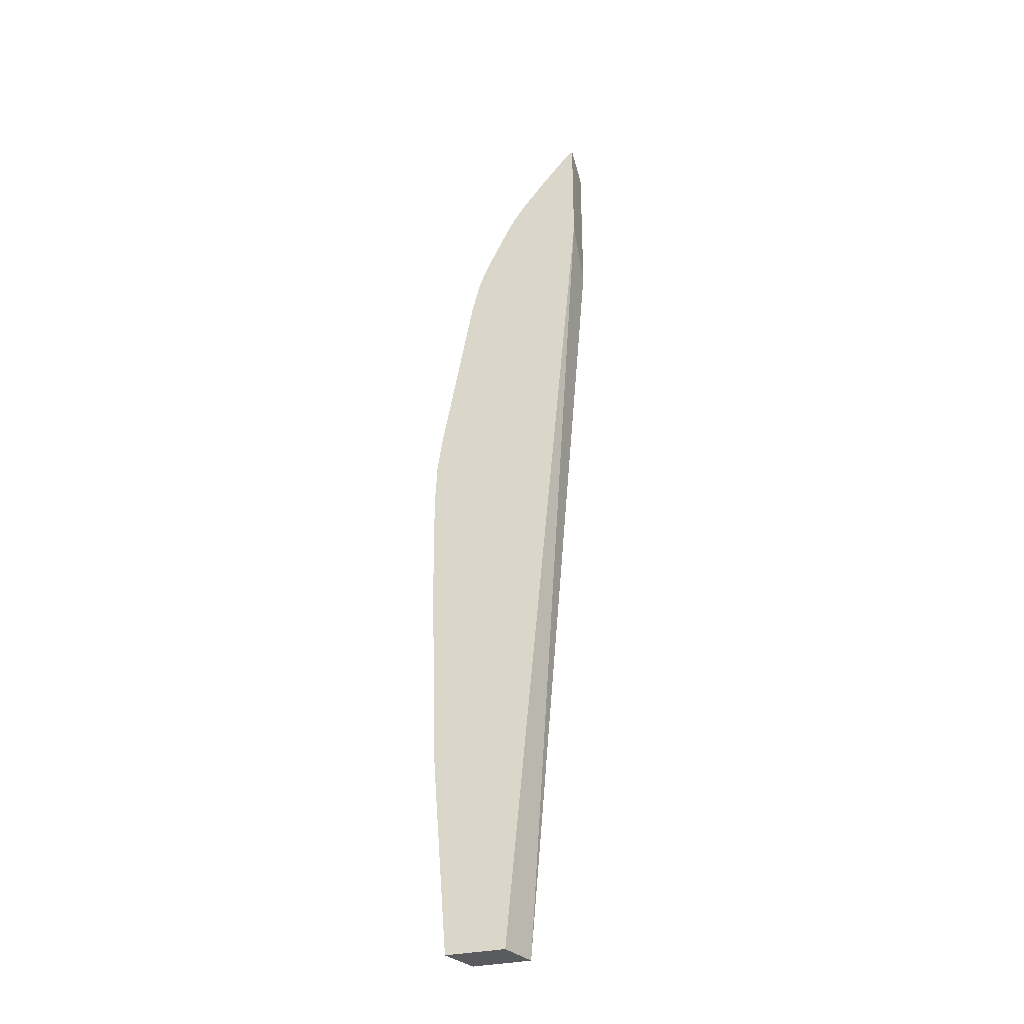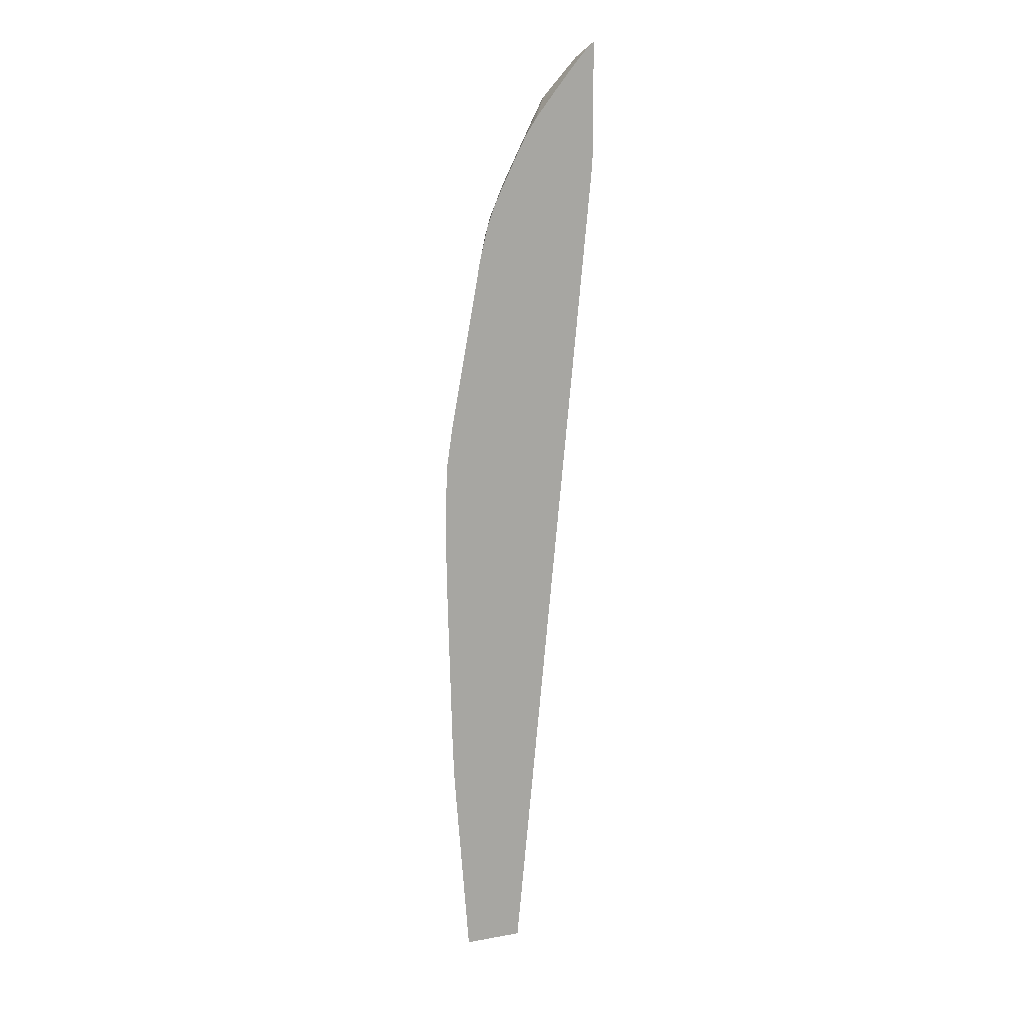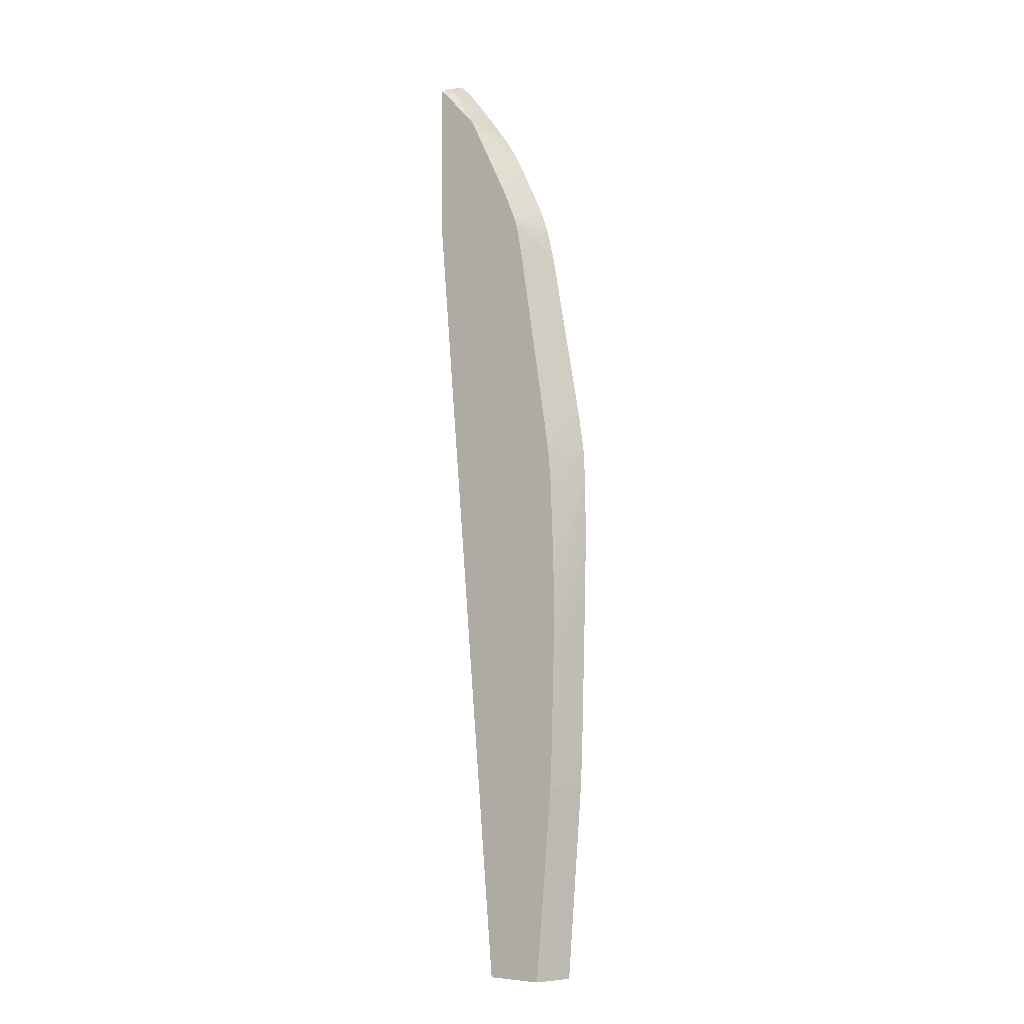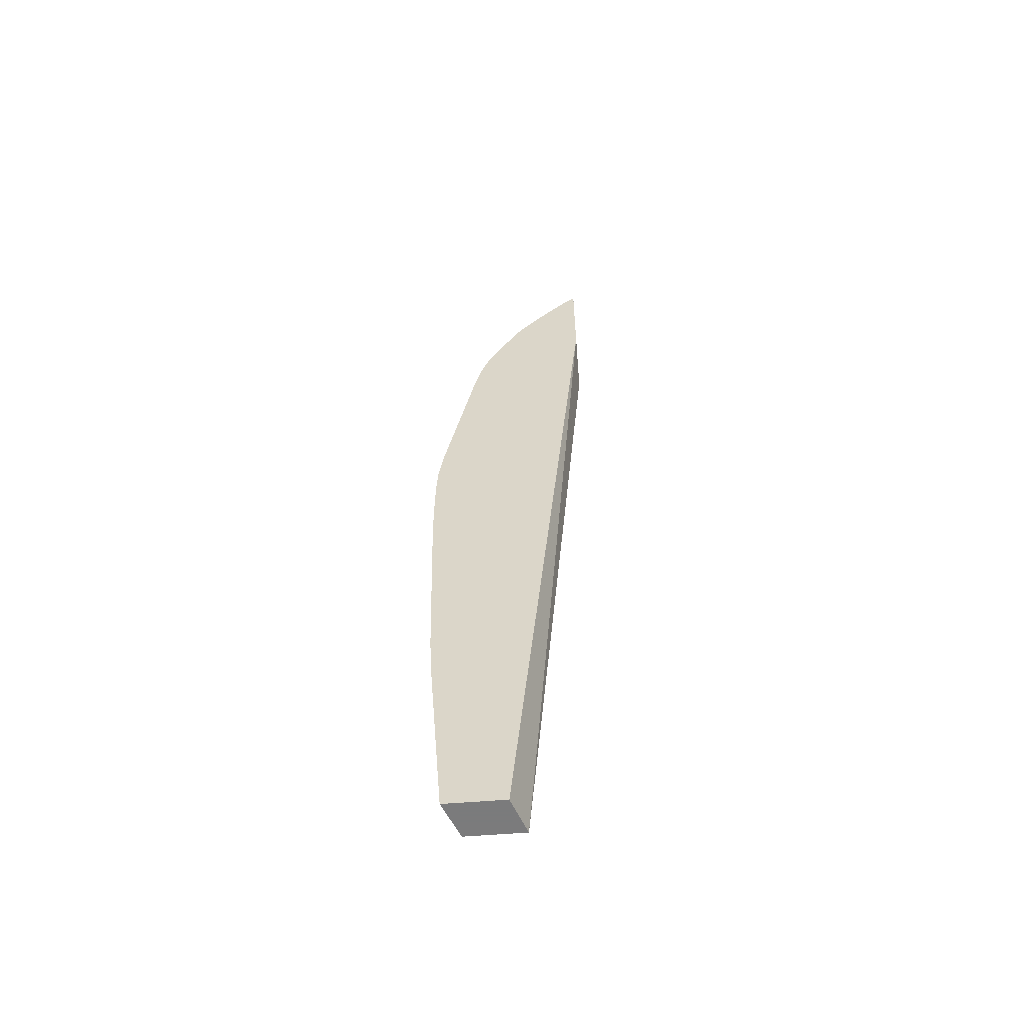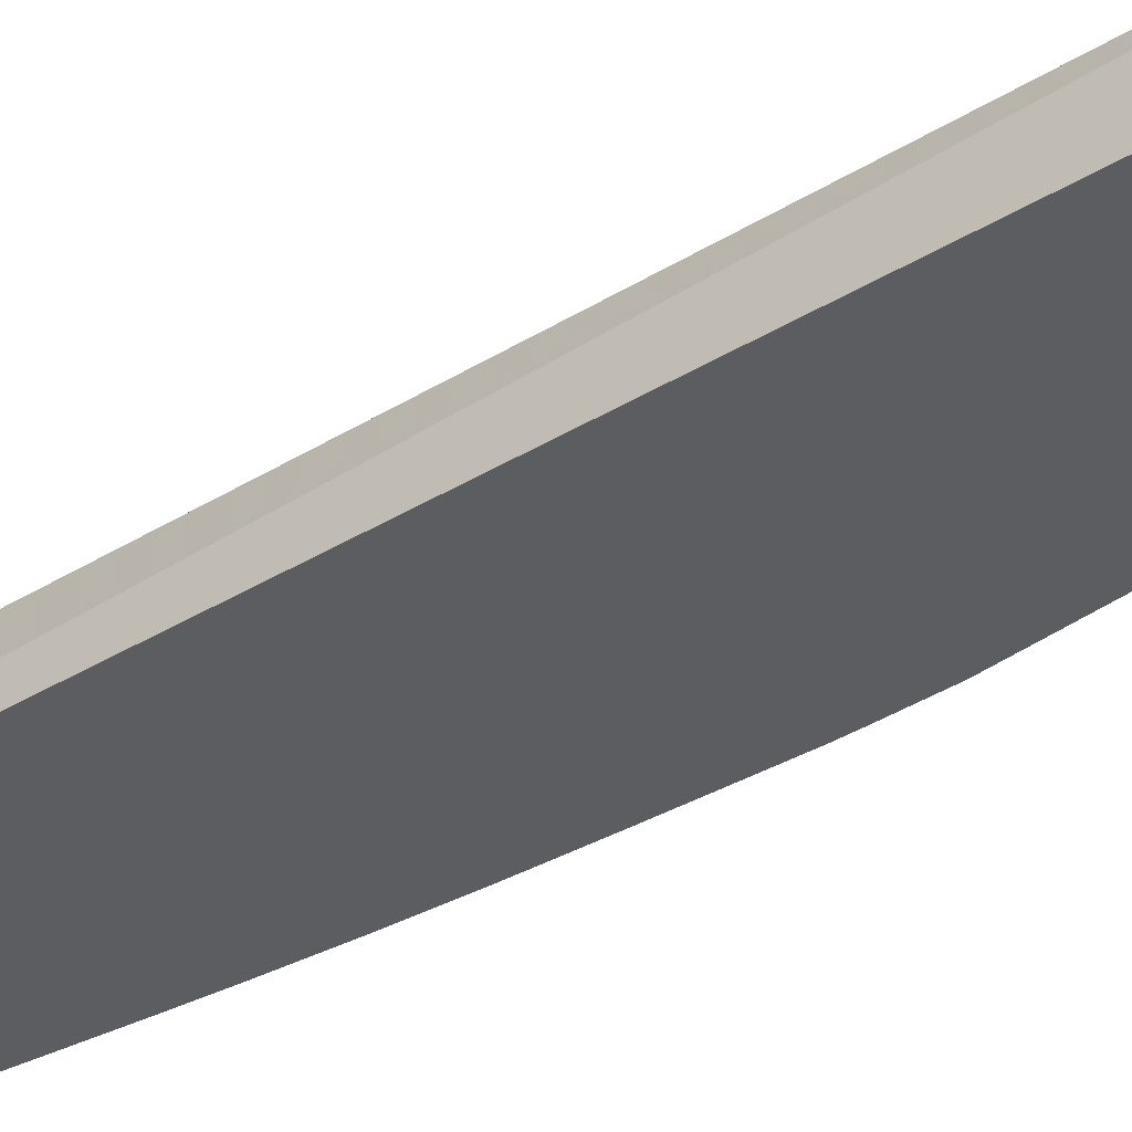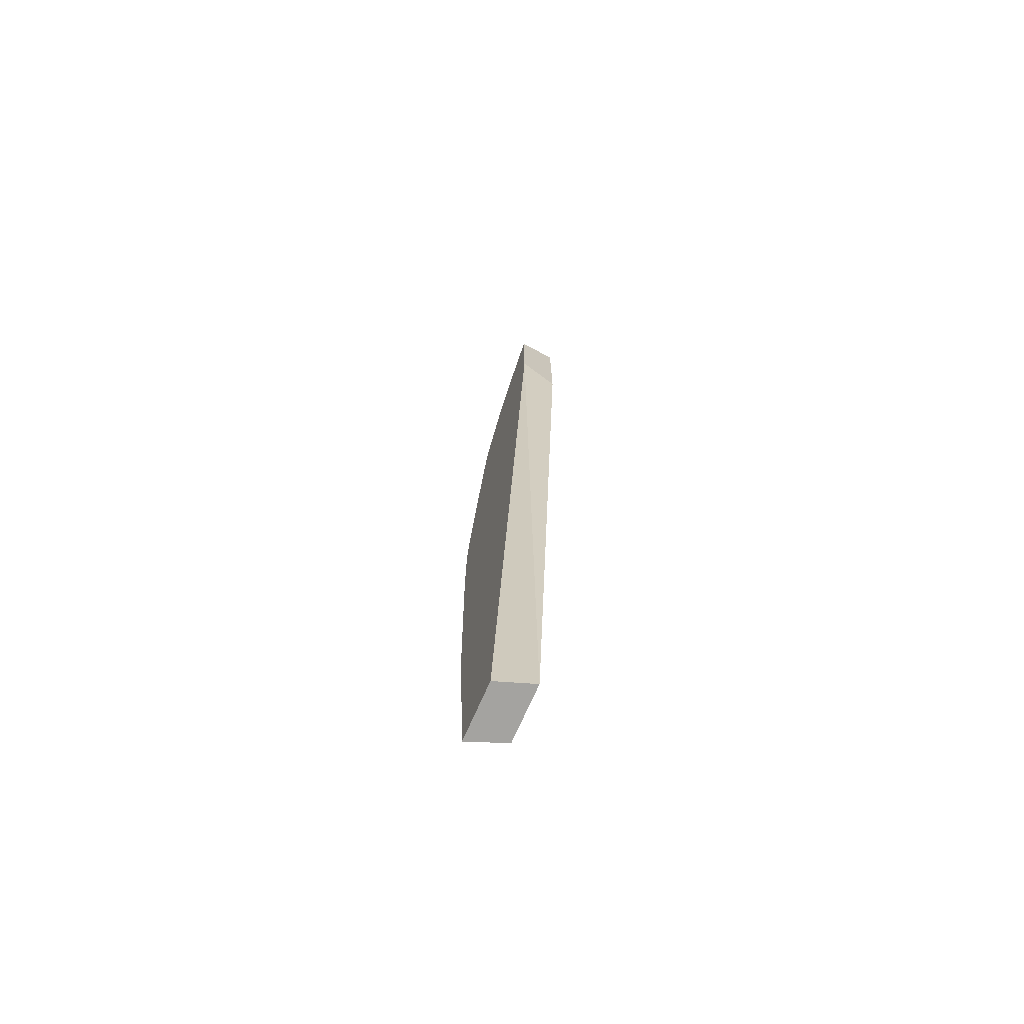
<metadata>
{"format":"obj","ext":"obj","renderer":"f3d","projection":"perspective","resolution":1024,"background":"white","views":[{"elev":-32.9,"azim":-162.8,"up":"+Z"},{"elev":14.6,"azim":158.8,"up":"+Z"},{"elev":-5.2,"azim":34.6,"up":"+Z"},{"elev":-58.4,"azim":-175.3,"up":"+Z"},{"elev":-37.2,"azim":-56.2,"up":"+Y"},{"elev":-72.9,"azim":-113.8,"up":"+Z"}]}
</metadata>
<code>
v 0.01899 -0.007497 0.05018
v 0.01899 -0.007497 0.04854
v 0.01898 -0.007497 0.05182
v 0.01826 -0.009251 0.04623
v 0.01896 -0.007497 0.04689
v 0.01826 -0.009251 0.04525
v 0.01826 -0.009251 0.04463
v 0.01824 -0.009251 0.0436
v 0.01836 -0.008724 0.05182
v 0.0184 -0.00879 0.05018
v 0.01824 -0.009251 0.04778
v 0.01841 -0.008851 0.04854
v 0.0189 -0.007497 0.05347
v 0.01835 -0.008935 0.0436
v 0.01892 -0.007497 0.04525
v 0.01822 -0.009251 0.04292
v 0.01808 -0.009251 0.05182
v 0.01813 -0.009251 0.05085
v 0.01819 -0.009251 0.04932
v 0.01888 -0.007497 0.05359
v 0.0183 -0.008602 0.05347
v 0.01805 -0.009251 0.05234
v 0.01811 -0.009251 0.03866
v 0.01829 -0.008751 0.03866
v 0.01874 -0.007497 0.03866
v 0.01883 -0.007497 0.04206
v 0.01887 -0.007497 0.0436
v 0.01875 -0.007497 0.05451
v 0.0186 -0.007567 0.05527
v 0.01821 -0.008417 0.05483
v 0.01795 -0.009251 0.05347
v 0.01791 -0.009251 0.0537
v 0.01806 -0.009251 0.03752
v 0.01803 -0.009251 0.03702
v 0.01867 -0.007497 0.03714
v 0.01864 -0.007497 0.05527
v 0.01634 -0.009251 0.06358
v 0.01638 -0.009251 0.06334
v 0.01855 -0.007497 0.0355
v 0.01866 -0.007497 0.03702
v 0.0179 -0.009251 0.03537
v 0.01795 -0.007497 0.02778
v 0.01857 -0.007497 0.0556
v 0.01654 -0.008432 0.06444
v 0.01606 -0.009251 0.06498
v 0.01725 -0.009251 0.02778
v 0.01522 -0.007497 0.02778
v 0.01714 -0.007497 0.06344
v 0.01677 -0.007497 0.06495
v 0.01675 -0.007497 0.06498
v 0.01597 -0.009251 0.06525
v 0.01458 -0.009251 0.02778
v 0.01138 -0.007497 0.06781
v 0.01673 -0.007497 0.06505
v 0.01636 -0.008001 0.06553
v 0.01647 -0.007497 0.06579
v 0.01533 -0.009251 0.06676
v 0.01138 -0.009251 0.06556
v 0.01138 -0.007497 0.07345
v 0.01608 -0.007497 0.06663
v 0.01605 -0.007497 0.06669
v 0.01525 -0.007497 0.06832
v 0.01364 -0.009251 0.07012
v 0.01138 -0.009251 0.07273
v 0.01138 -0.008886 0.07295
v 0.01177 -0.008709 0.07274
v 0.01197 -0.007497 0.07287
v 0.01483 -0.007497 0.06914
v 0.01324 -0.009251 0.07085
v 0.01161 -0.009251 0.07254
v 0.01273 -0.007497 0.07195
v 0.01429 -0.007497 0.06996
v 0.01345 -0.007497 0.07105
f 14 26 27
f 3 9 10
f 20 28 29
f 20 29 30
f 1 62 61
f 2 7 8
f 2 8 5
f 20 30 21
f 21 31 22
f 21 30 32
f 37 44 45
f 4 37 45
f 1 25 35
f 4 57 63
f 4 63 69
f 4 32 38
f 1 27 26
f 1 26 25
f 14 27 15
f 5 14 15
f 8 16 14
f 4 69 70
f 4 70 64
f 4 64 58
f 9 13 17
f 24 33 25
f 13 21 22
f 13 22 17
f 4 33 23
f 4 23 16
f 4 16 8
f 14 25 26
f 1 67 71
f 1 72 68
f 1 68 62
f 1 54 50
f 9 17 18
f 9 18 19
f 67 69 71
f 21 32 31
f 23 33 24
f 42 46 52
f 25 33 34
f 25 34 35
f 14 16 23
f 14 23 24
f 66 69 67
f 69 72 73
f 14 24 25
f 29 38 30
f 30 38 32
f 45 49 50
f 59 66 67
f 62 68 63
f 47 52 53
f 50 54 51
f 34 40 35
f 59 65 66
f 64 70 66
f 64 66 65
f 66 70 69
f 4 11 19
f 54 56 55
f 42 52 47
f 43 48 44
f 34 39 40
f 28 36 29
f 29 36 37
f 29 37 38
f 34 41 42
f 34 42 39
f 36 43 37
f 53 64 65
f 53 65 59
f 69 73 71
f 56 60 57
f 57 60 61
f 44 48 49
f 44 49 45
f 4 38 37
f 4 8 7
f 4 7 6
f 1 2 5
f 1 5 15
f 1 15 27
f 51 56 57
f 52 58 53
f 53 58 64
f 68 72 69
f 10 19 11
f 1 39 42
f 1 42 47
f 9 19 10
f 1 47 53
f 4 12 11
f 1 53 59
f 1 59 67
f 63 68 69
f 57 61 62
f 57 62 63
f 1 61 60
f 1 60 56
f 1 56 54
f 1 35 40
f 1 40 39
f 4 19 18
f 4 18 17
f 1 13 3
f 1 36 28
f 1 28 20
f 1 20 13
f 1 71 73
f 1 73 72
f 4 45 51
f 4 51 57
f 3 10 11
f 1 50 49
f 1 49 48
f 1 48 43
f 1 43 36
f 41 46 42
f 4 52 46
f 4 46 41
f 4 17 22
f 1 3 4
f 1 4 2
f 2 4 6
f 2 6 7
f 45 50 51
f 5 8 14
f 51 54 55
f 51 55 56
f 3 11 12
f 3 12 4
f 3 13 9
f 37 43 44
f 4 58 52
f 13 20 21
f 4 41 34
f 4 34 33
f 4 22 31
f 4 31 32

</code>
